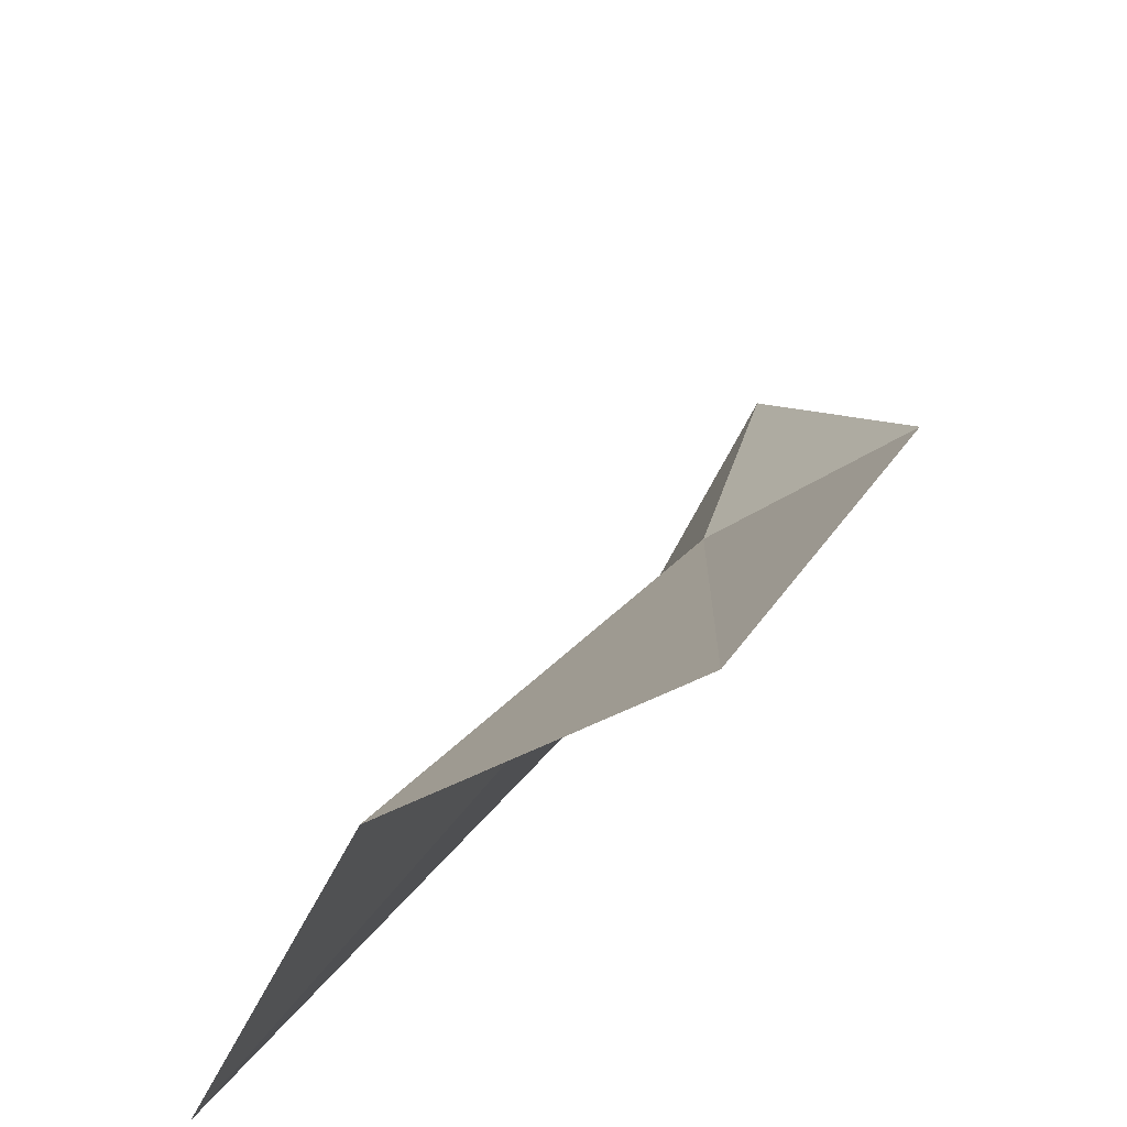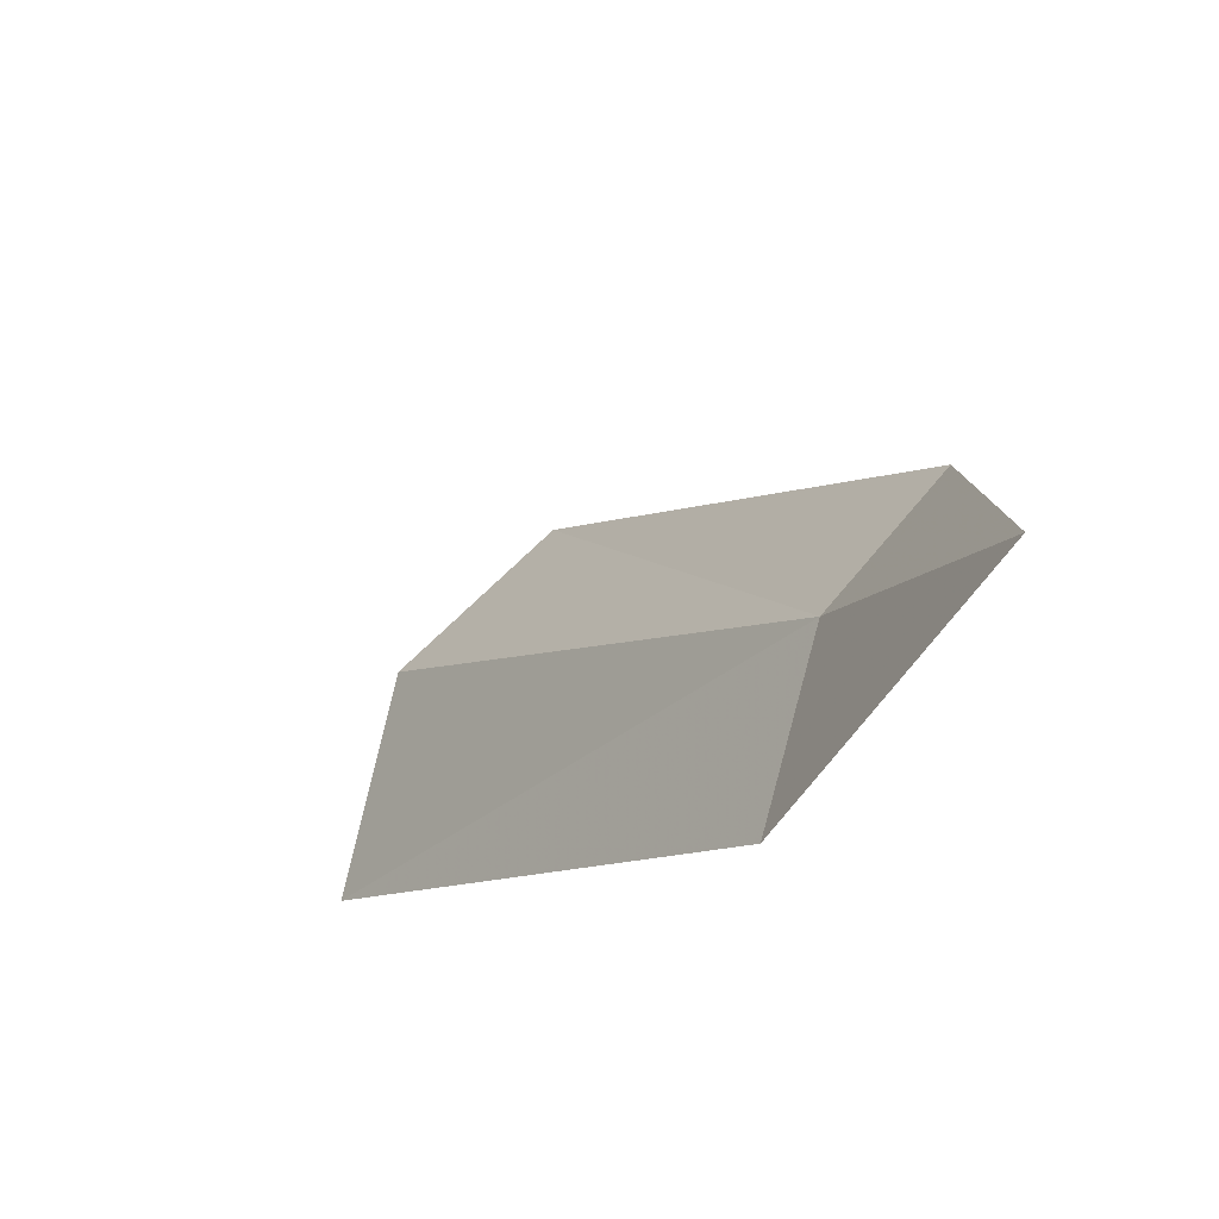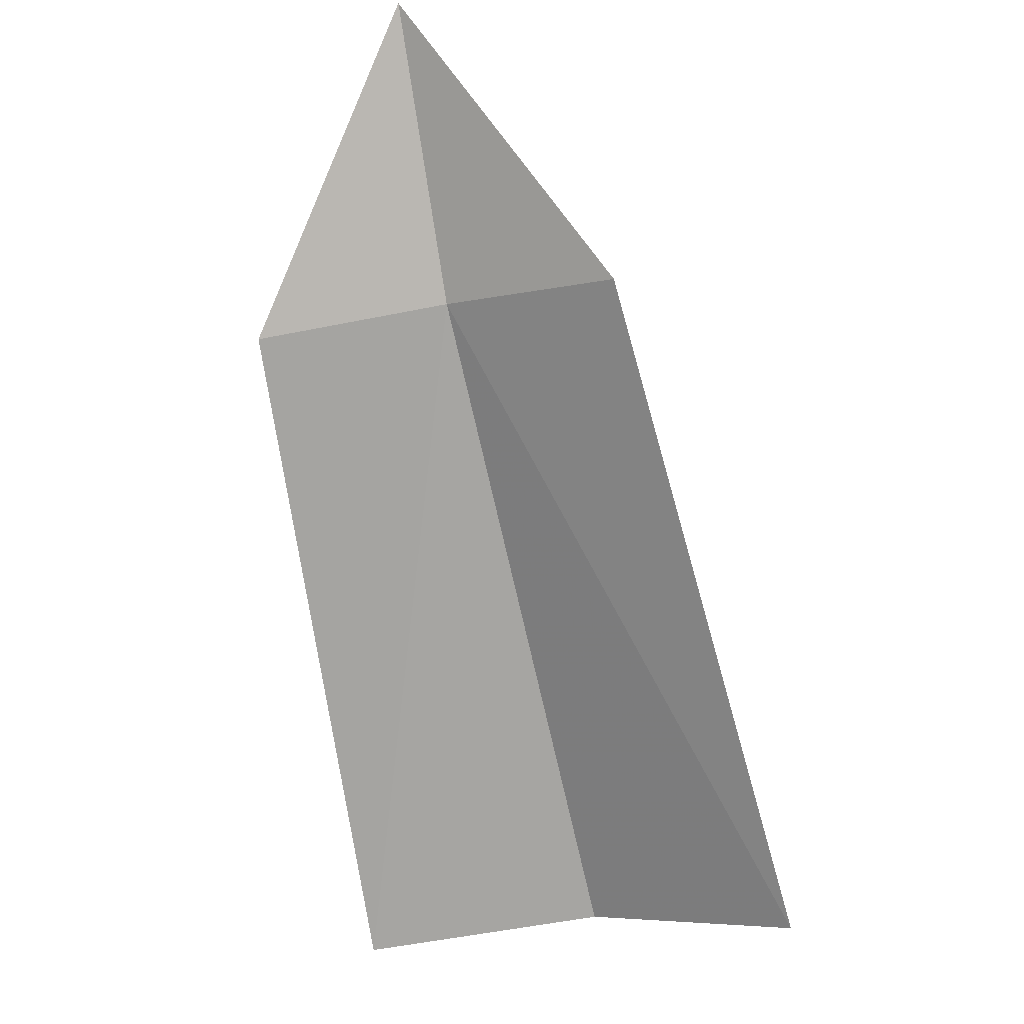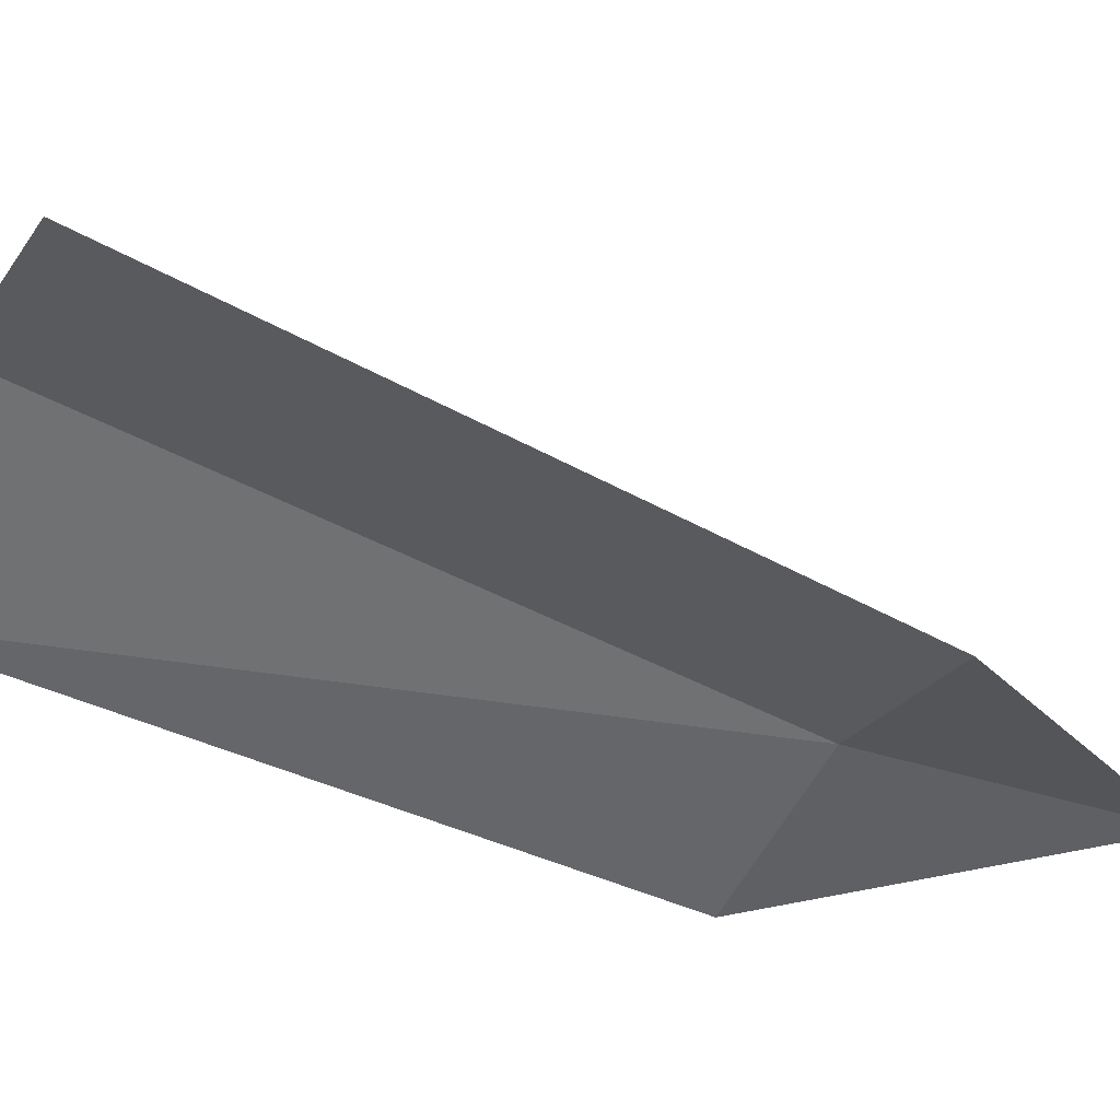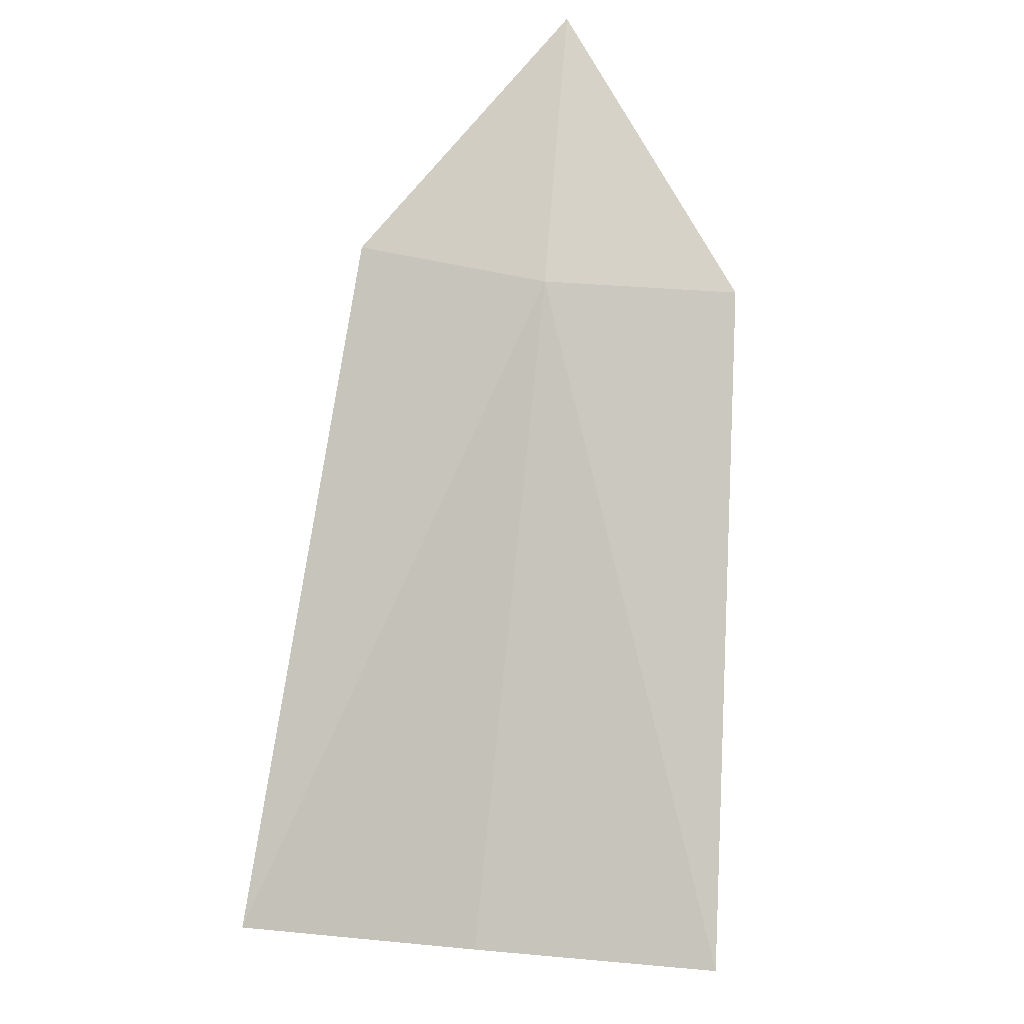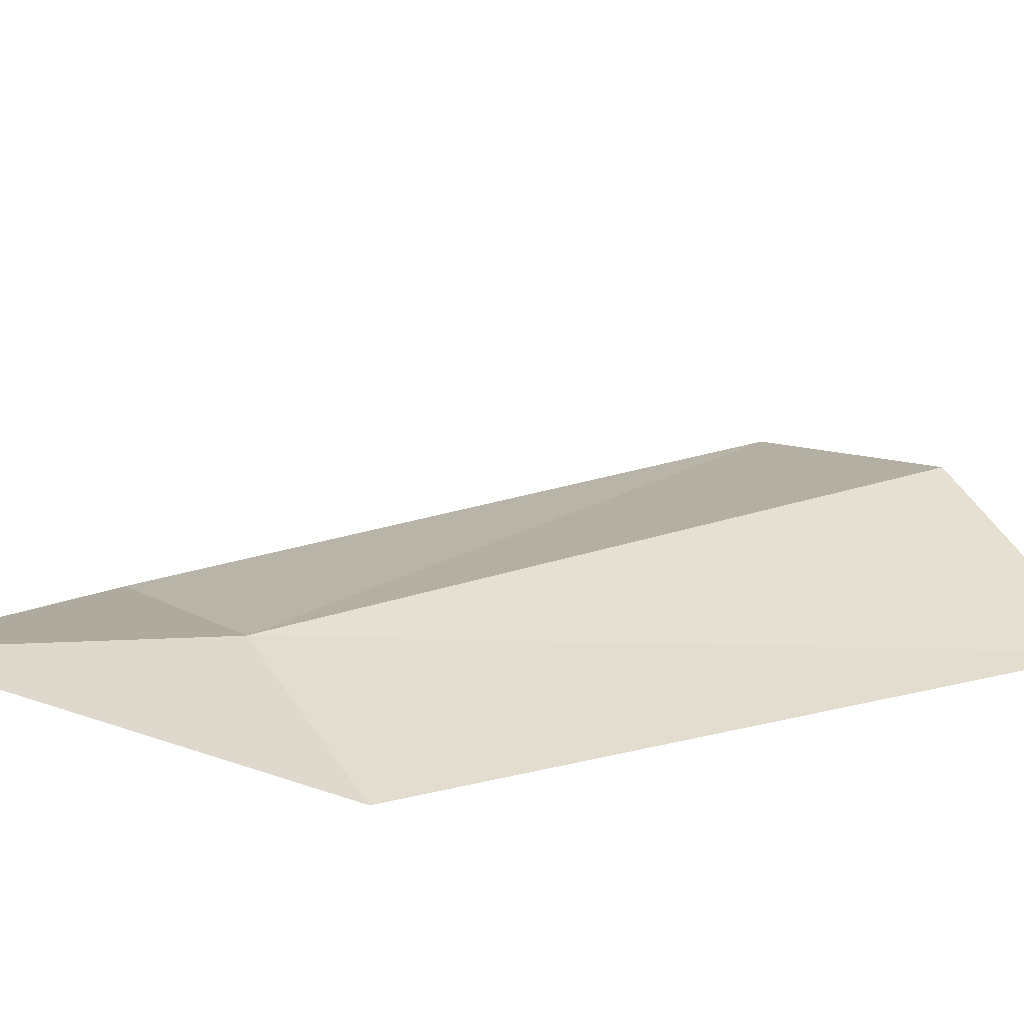
<metadata>
{"format":"obj","ext":"obj","renderer":"f3d","projection":"perspective","resolution":1024,"background":"white","views":[{"elev":43.3,"azim":172.2,"up":"+Y"},{"elev":65.4,"azim":-110.2,"up":"+Z"},{"elev":-21.4,"azim":-24.0,"up":"+Z"},{"elev":16.7,"azim":-125.8,"up":"+Y"},{"elev":-41.8,"azim":-54.7,"up":"+Z"},{"elev":-32.9,"azim":38.9,"up":"+Y"}]}
</metadata>
<code>
v -9.208 -27.82 33.31
v -10.76 -26.71 33.12
v -8.241 -23.59 27.8
v -10.14 -28.77 35.92
v -8.193 -29.42 33.04
v -5.097 -26.92 27.7
v -6.243 -24.86 28.09
f 1 3 2
f 1 2 4
f 1 4 5
f 1 5 6
f 1 6 7
f 1 7 3

</code>
